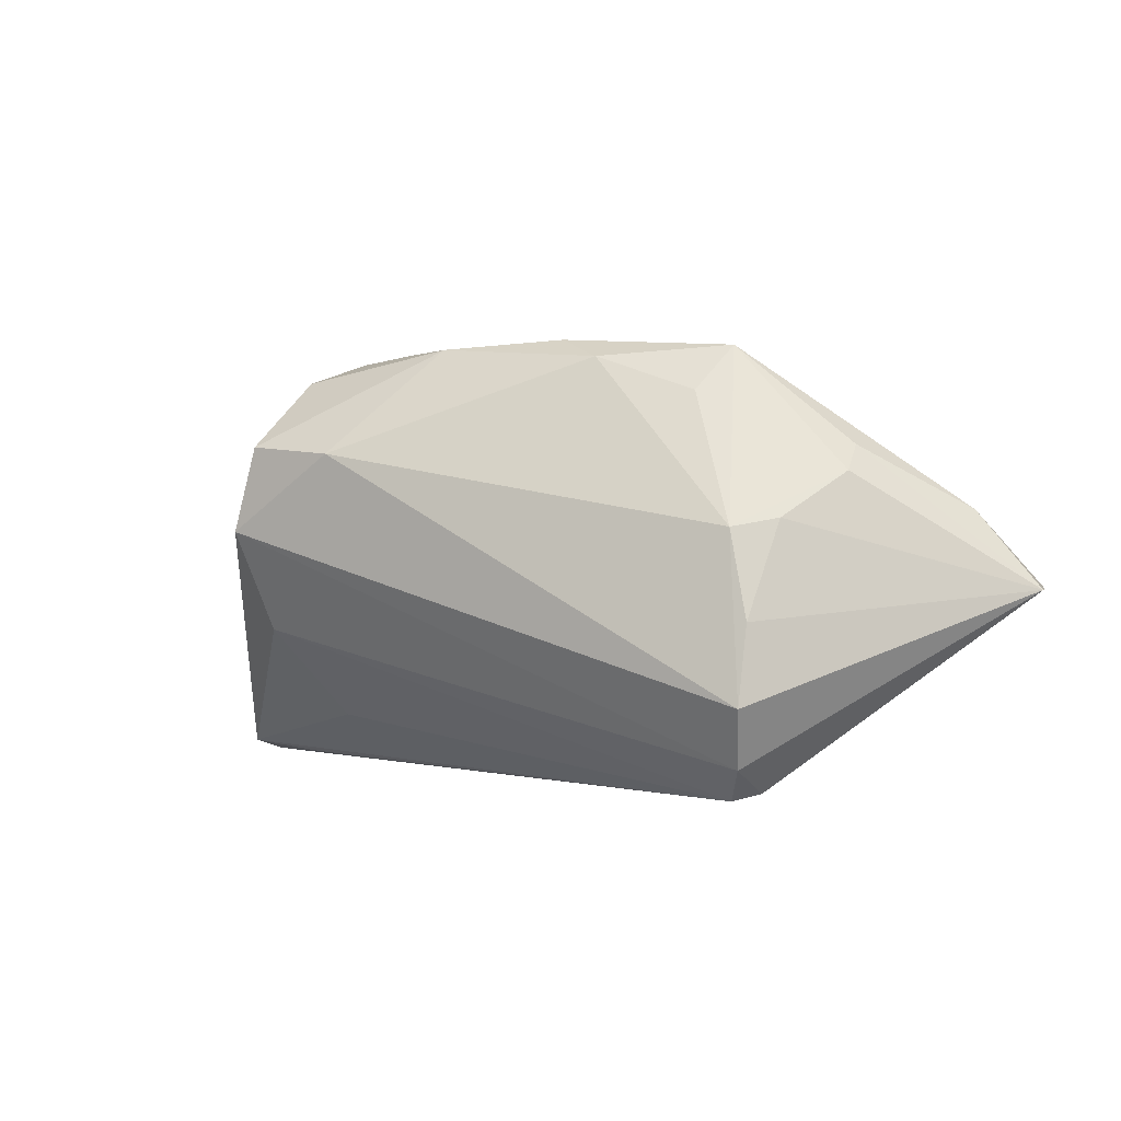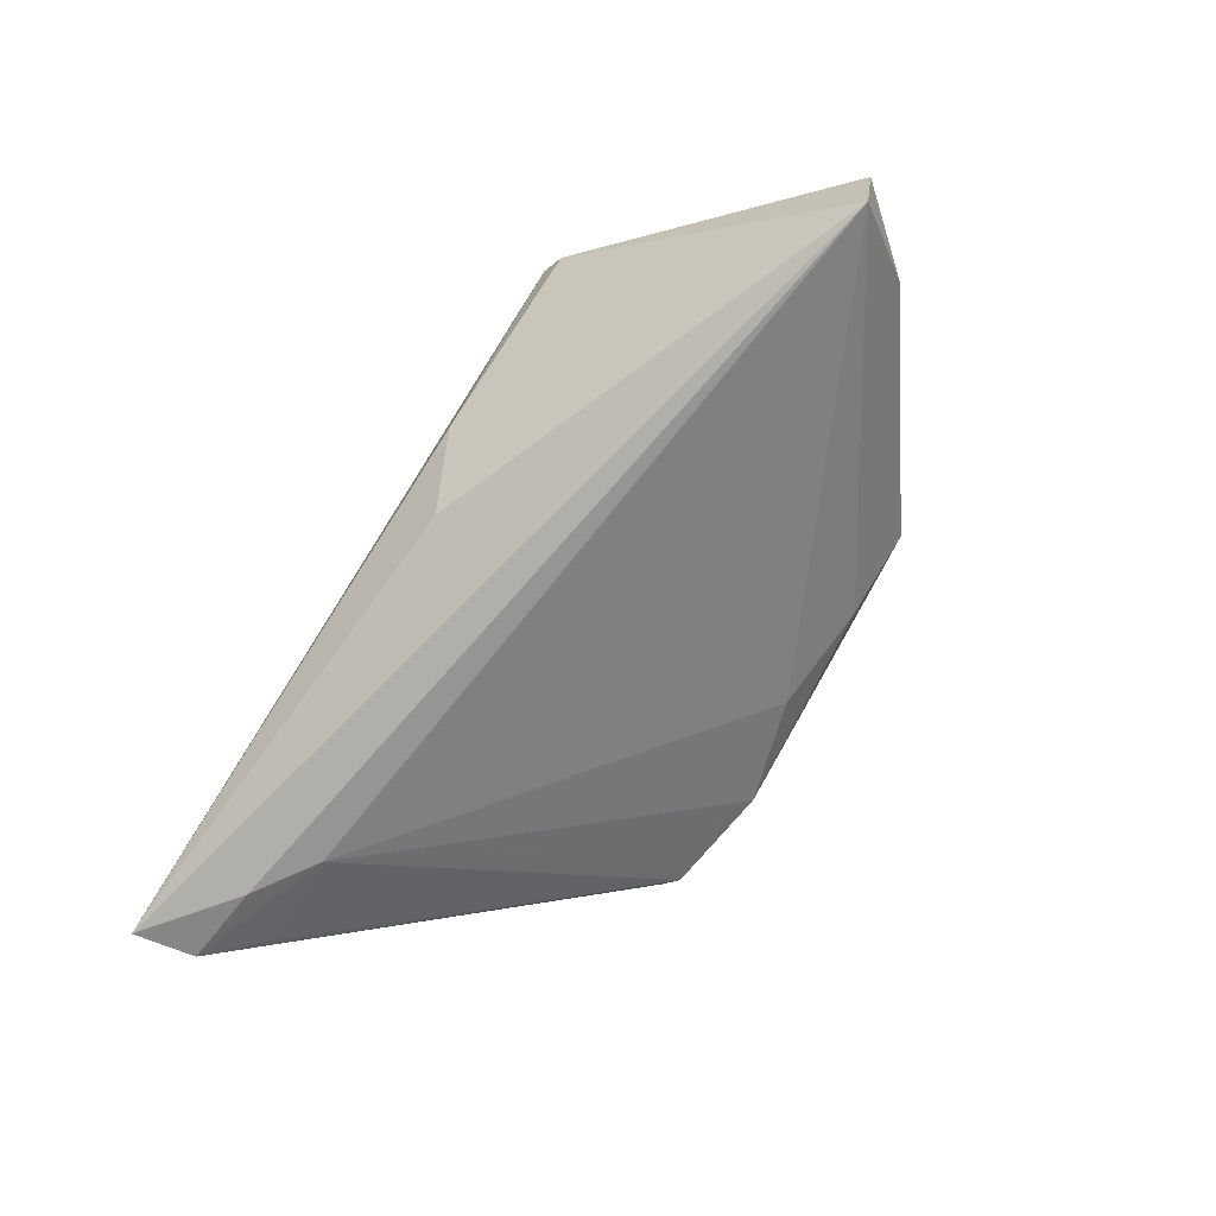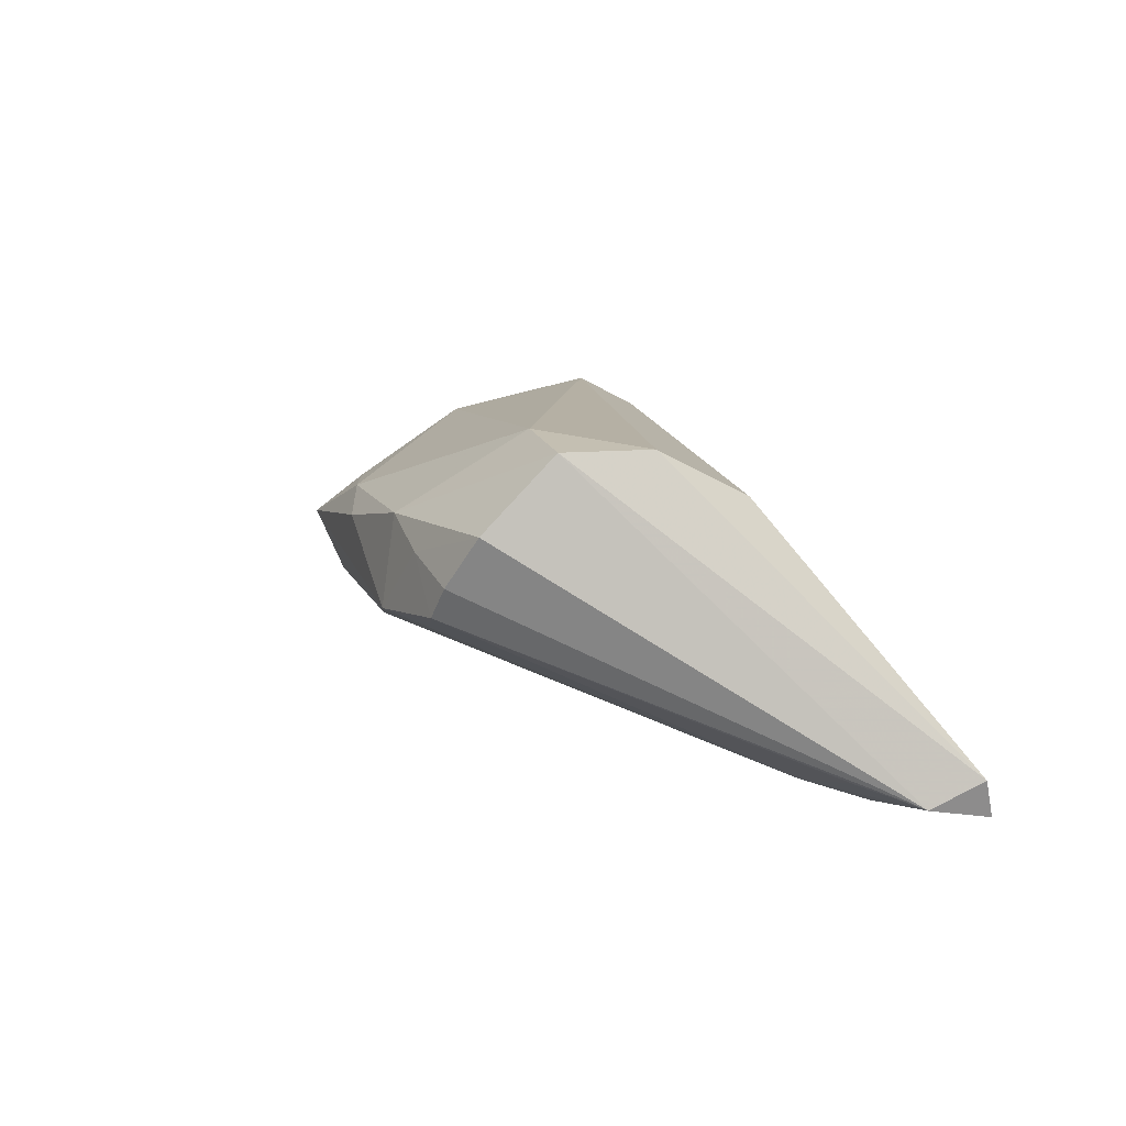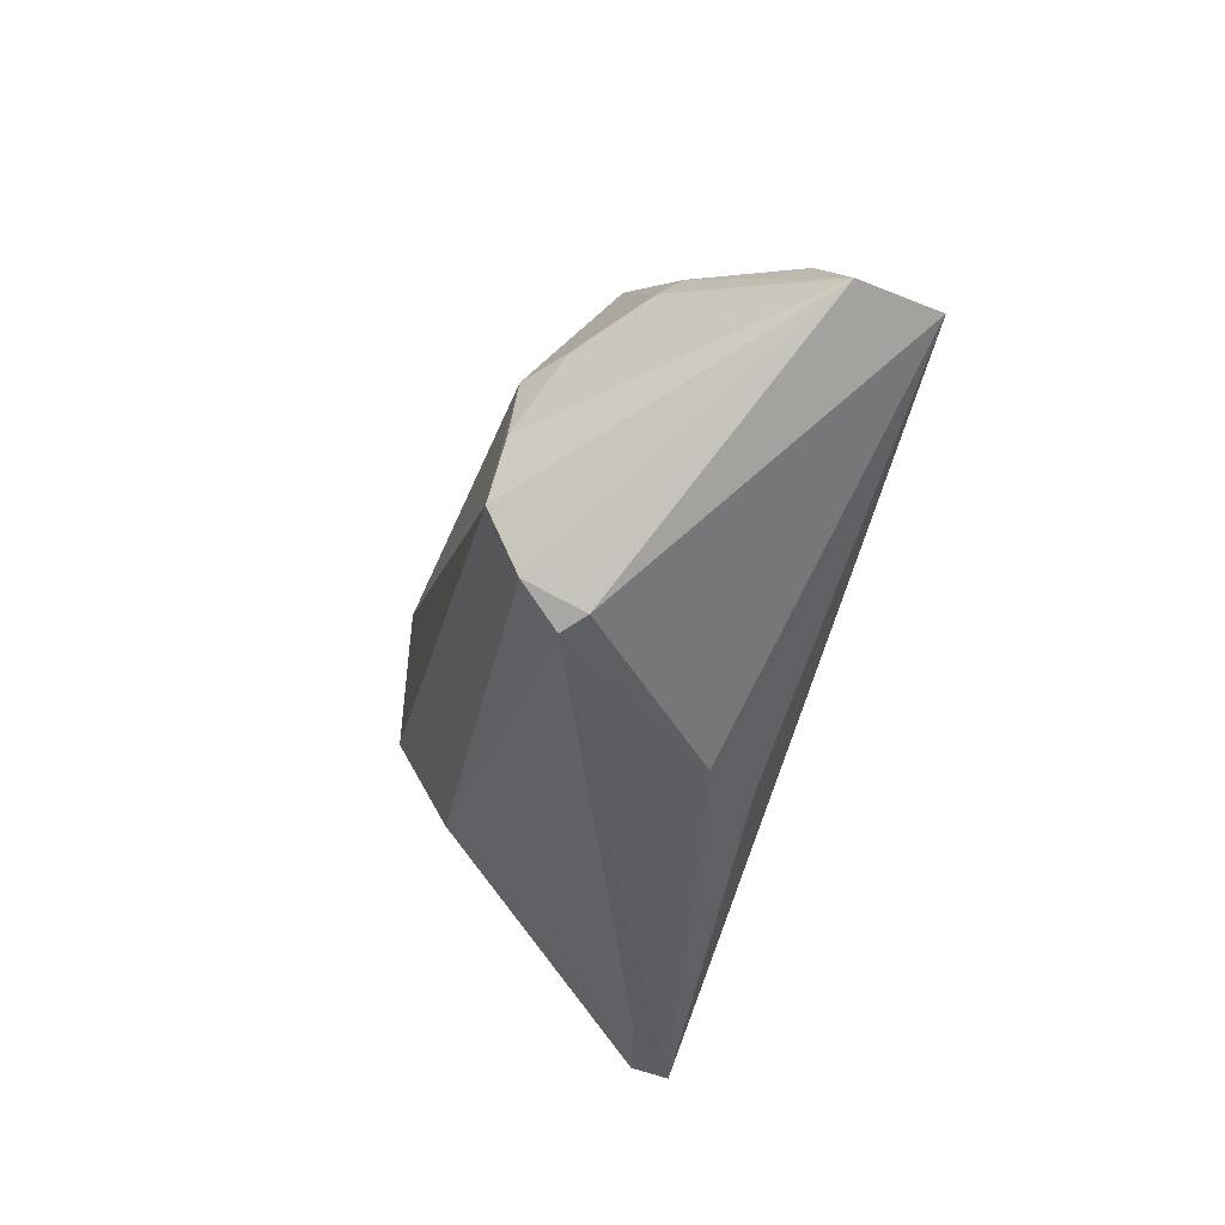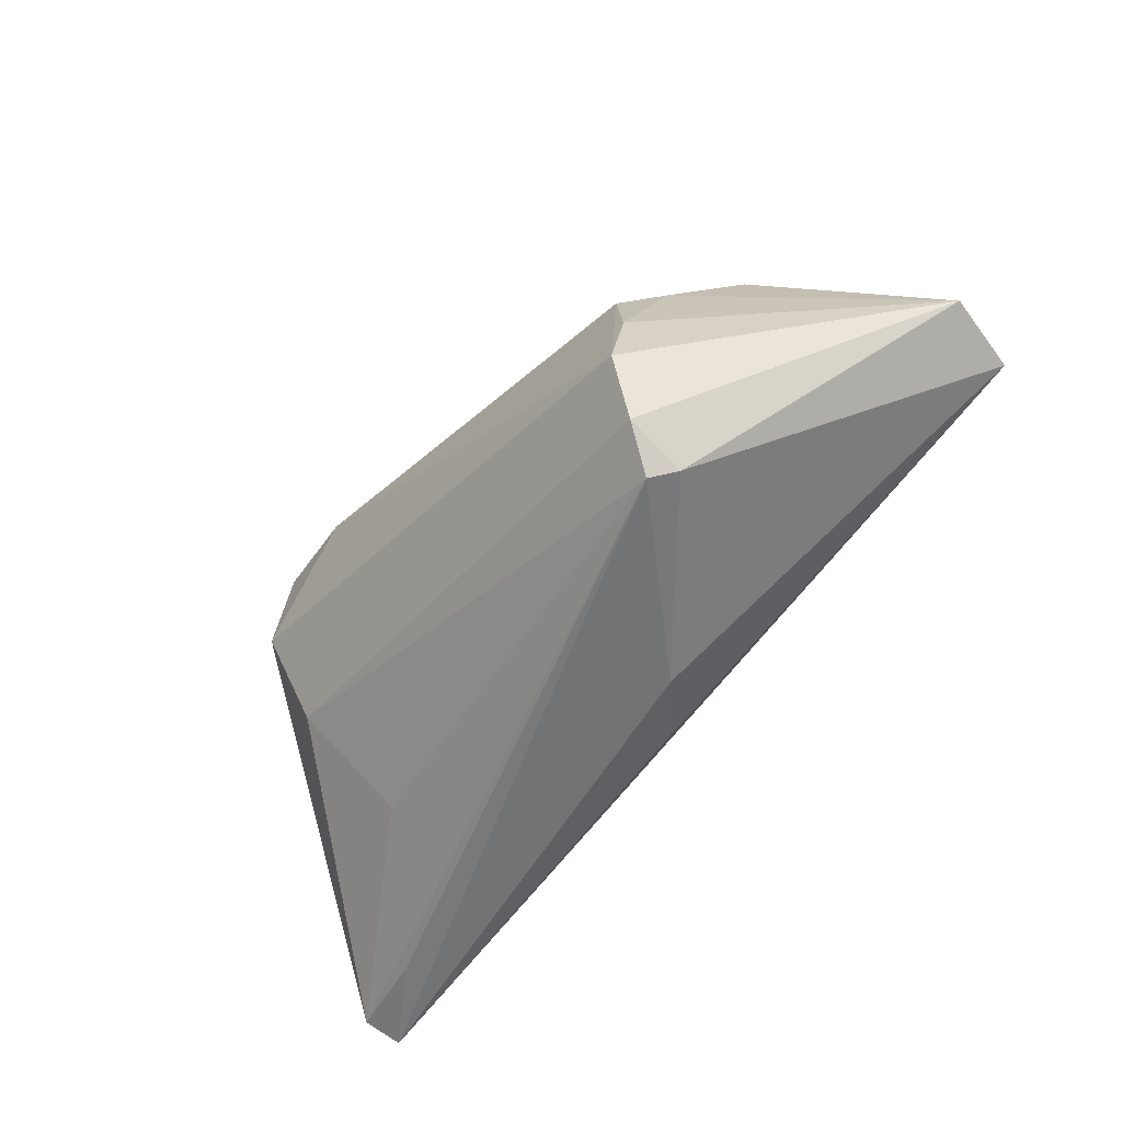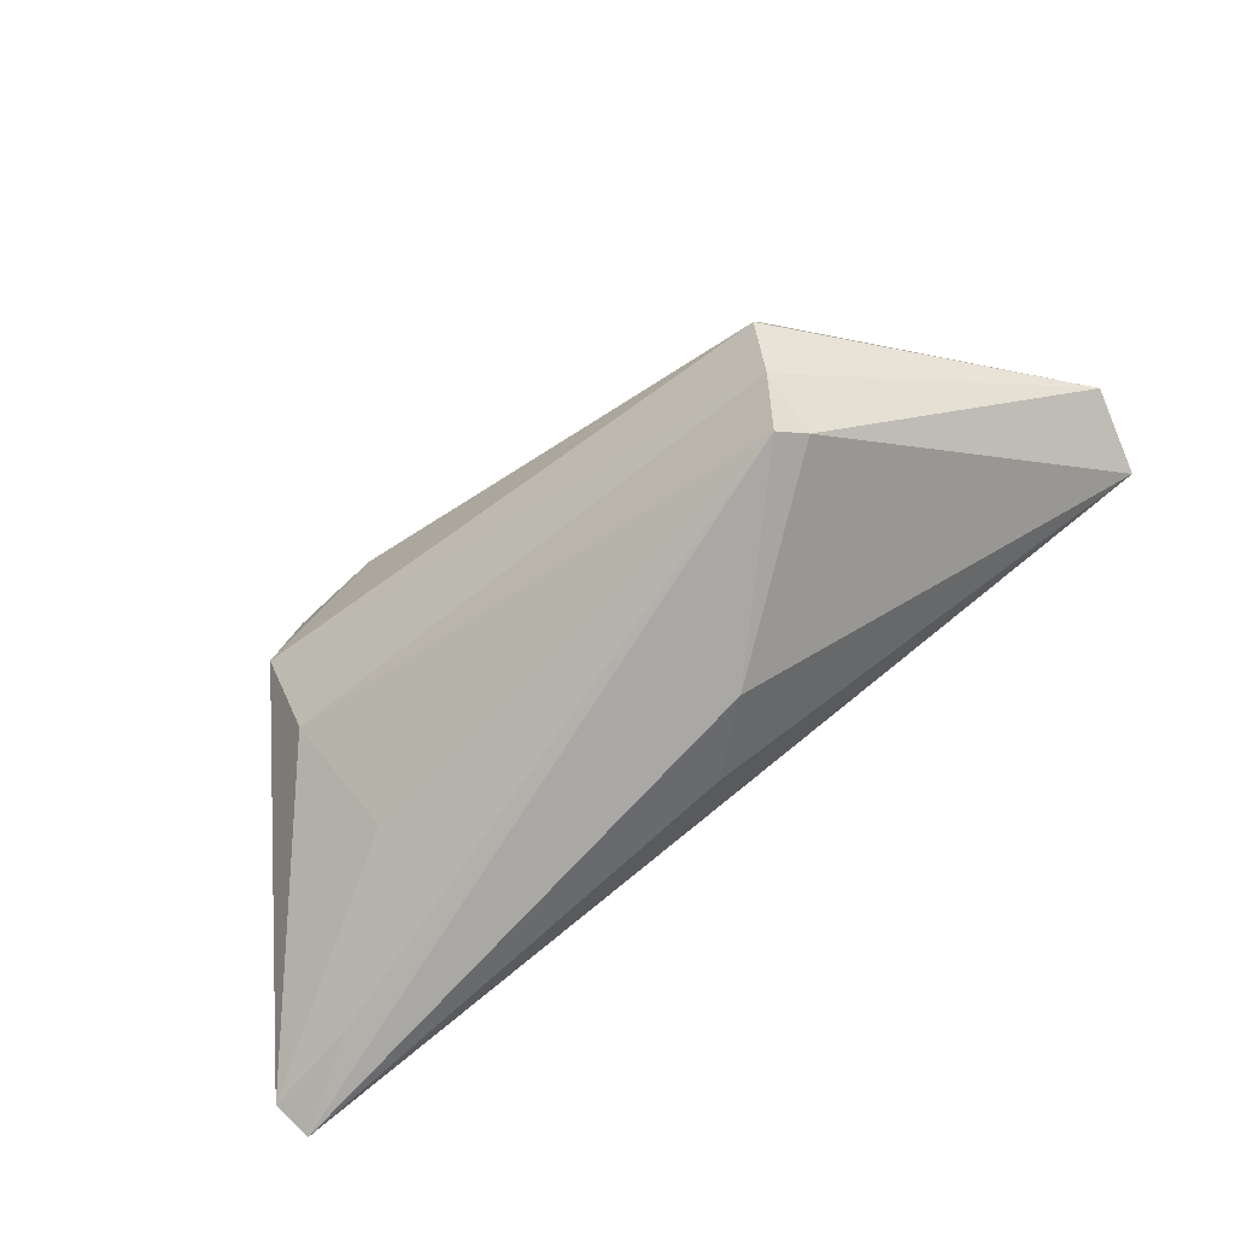
<metadata>
{"format":"obj","ext":"obj","renderer":"f3d","projection":"perspective","resolution":1024,"background":"white","views":[{"elev":0.0,"azim":28.2,"up":"+Y"},{"elev":-76.7,"azim":57.2,"up":"+Z"},{"elev":11.0,"azim":-112.3,"up":"+Z"},{"elev":-39.3,"azim":77.3,"up":"+Y"},{"elev":-55.7,"azim":50.3,"up":"+Y"},{"elev":-74.9,"azim":37.2,"up":"+Y"}]}
</metadata>
<code>
v -0.04479 -0.01838 -0.02001
v -0.04535 -0.02615 -0.01278
v 0.03868 0.0101 0.004122
v 0.00157 -0.02318 -0.01511
v 0.02222 0.01937 0.009184
v 0.02957 0.003676 0.01634
v 0.03223 -0.006623 0.01782
v -0.03489 0.003475 0.01894
v -0.04968 -0.01314 -0.01612
v 0.03379 0.004712 0.0121
v -0.02608 0.02468 0.003617
v 0.04922 0.005863 -0.008976
v 0.004169 0.02609 0.00715
v -0.05677 -0.02532 -0.01517
v 0.03199 -0.01587 0.01962
v 0.02495 0.02476 0.004432
v 0.05677 -0.003349 -0.01021
v 0.02771 -0.02678 0.01148
v -0.03004 0.02202 0.009795
v 0.03034 -0.02285 0.01585
v -0.01844 0.0236 -0.001923
v -0.01069 0.02536 0.00969
v -0.05491 -0.01934 -0.01834
v 0.009282 -0.02678 -0.008068
v -0.0321 0.01375 0.01877
v 0.01523 0.02404 -0.001572
v -0.02337 0.02533 -0.0001306
v 0.03849 0.01316 0.001161
v 0.002723 0.02268 -0.004976
v -0.01 0.02678 -0.001553
v 0.05432 -0.003353 -0.02001
v -0.03024 -0.01974 0.001377
v -0.05583 -0.02678 -0.01969
v 0.03031 -0.02602 0.009014
v -0.03348 -0.008581 0.01291
v -0.03741 -0.01329 -0.01901
v 0.009871 0.02367 0.009884
v -0.01766 0.02527 0.006329
v -0.02091 0.01264 0.02001
f 17 31 12
f 12 31 16
f 34 31 17
f 8 25 14
f 14 35 8
f 16 6 3
f 3 6 10
f 3 10 17
f 24 4 31
f 31 34 24
f 15 8 20
f 20 8 35
f 17 15 20
f 20 34 17
f 16 30 13
f 7 6 15
f 10 6 7
f 7 15 17
f 17 10 7
f 15 6 39
f 39 8 15
f 25 8 39
f 1 36 31
f 16 31 26
f 26 30 16
f 31 36 29
f 36 30 29
f 29 26 31
f 30 26 29
f 28 12 16
f 16 3 28
f 17 12 28
f 28 3 17
f 4 24 33
f 31 4 33
f 33 1 31
f 32 35 14
f 22 19 25
f 25 39 22
f 22 13 30
f 5 6 16
f 14 33 2
f 18 24 34
f 18 33 24
f 18 2 33
f 34 20 18
f 18 20 35
f 35 32 18
f 18 32 14
f 14 2 18
f 13 22 37
f 37 22 39
f 16 13 37
f 37 5 16
f 37 39 6
f 6 5 37
f 38 22 30
f 38 11 19
f 19 22 38
f 21 30 36
f 36 1 23
f 23 9 36
f 1 33 23
f 23 33 14
f 14 25 23
f 25 19 23
f 19 11 23
f 27 23 11
f 9 23 27
f 30 21 27
f 36 9 27
f 27 21 36
f 27 38 30
f 11 38 27

</code>
